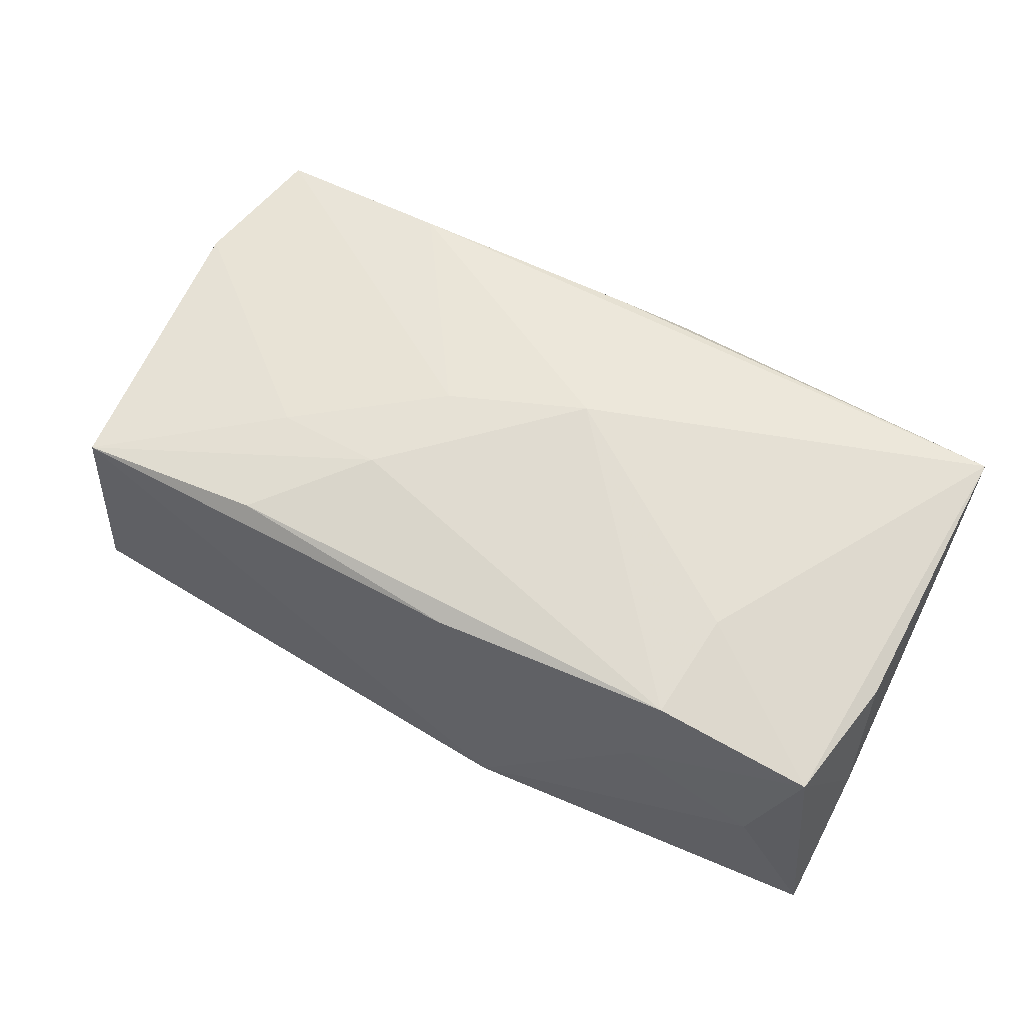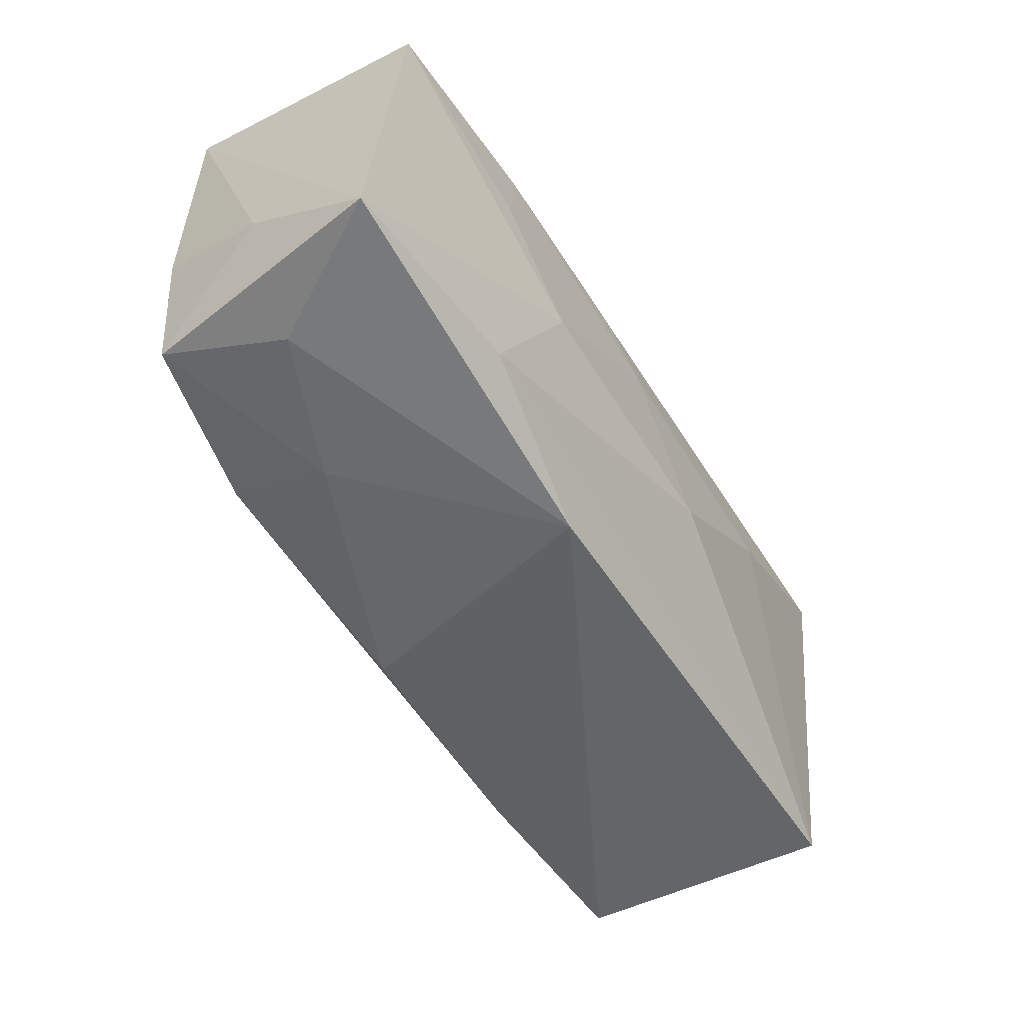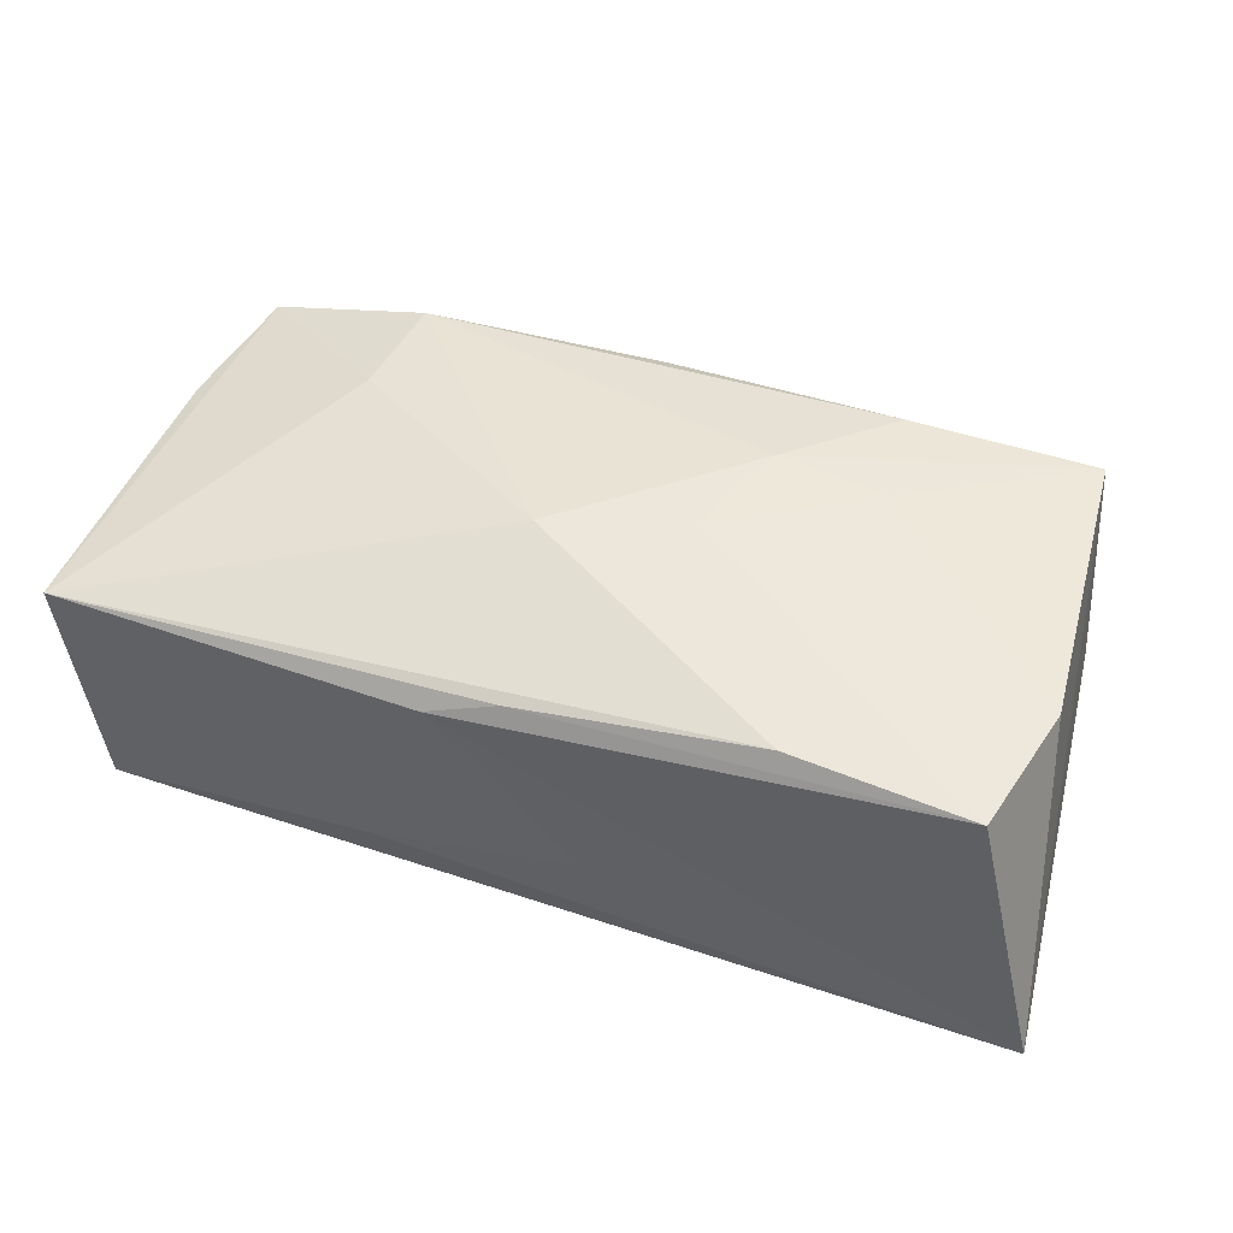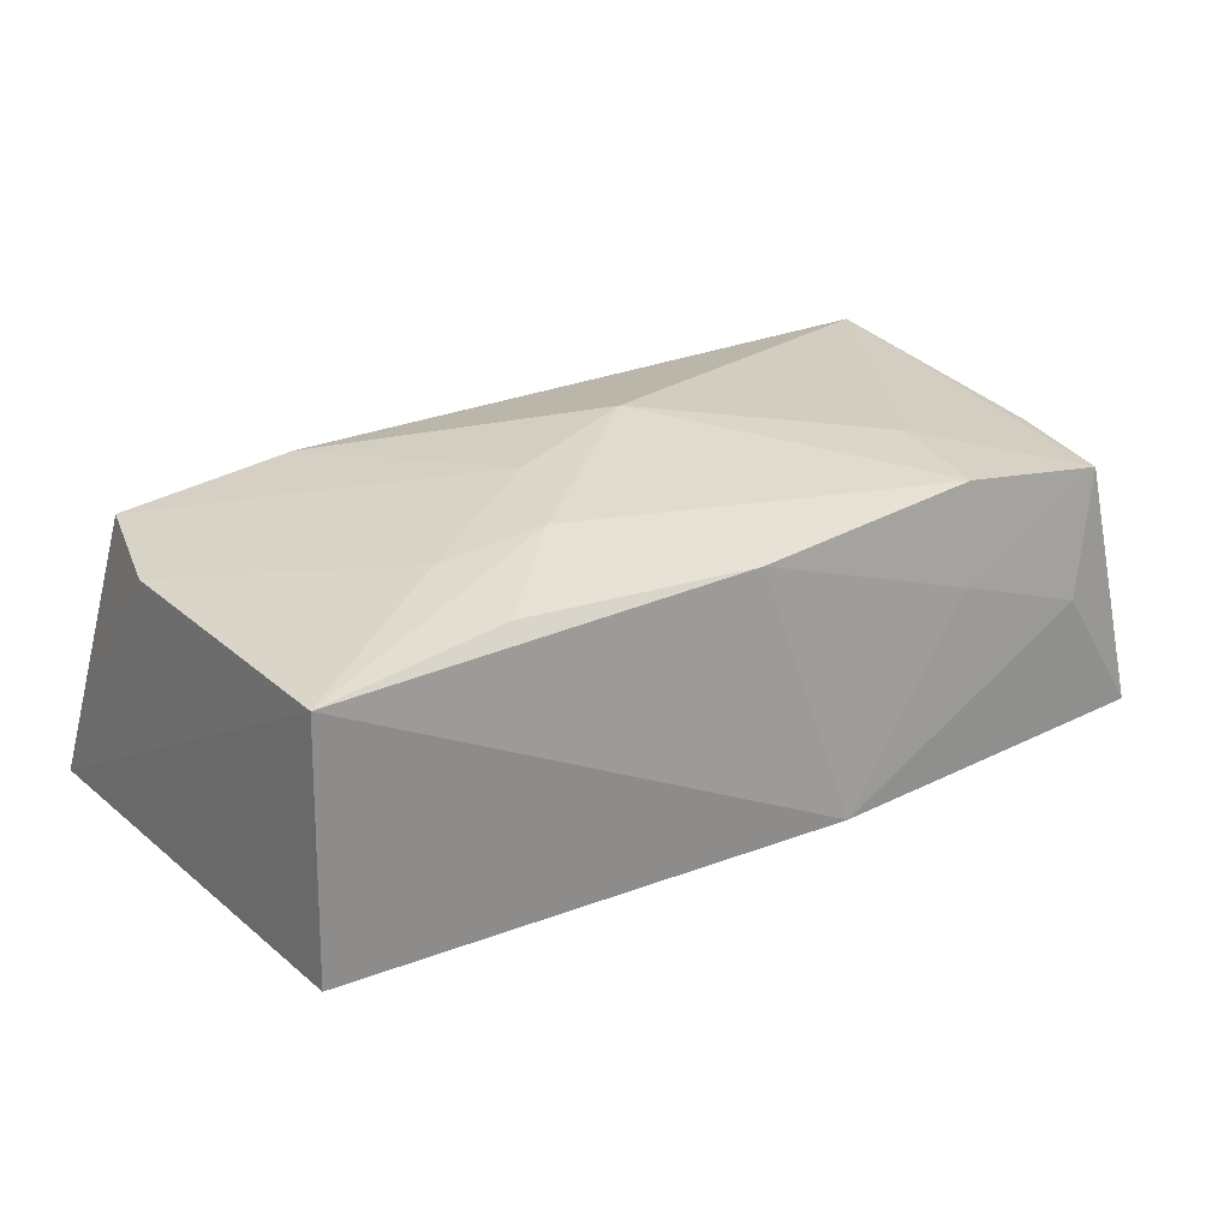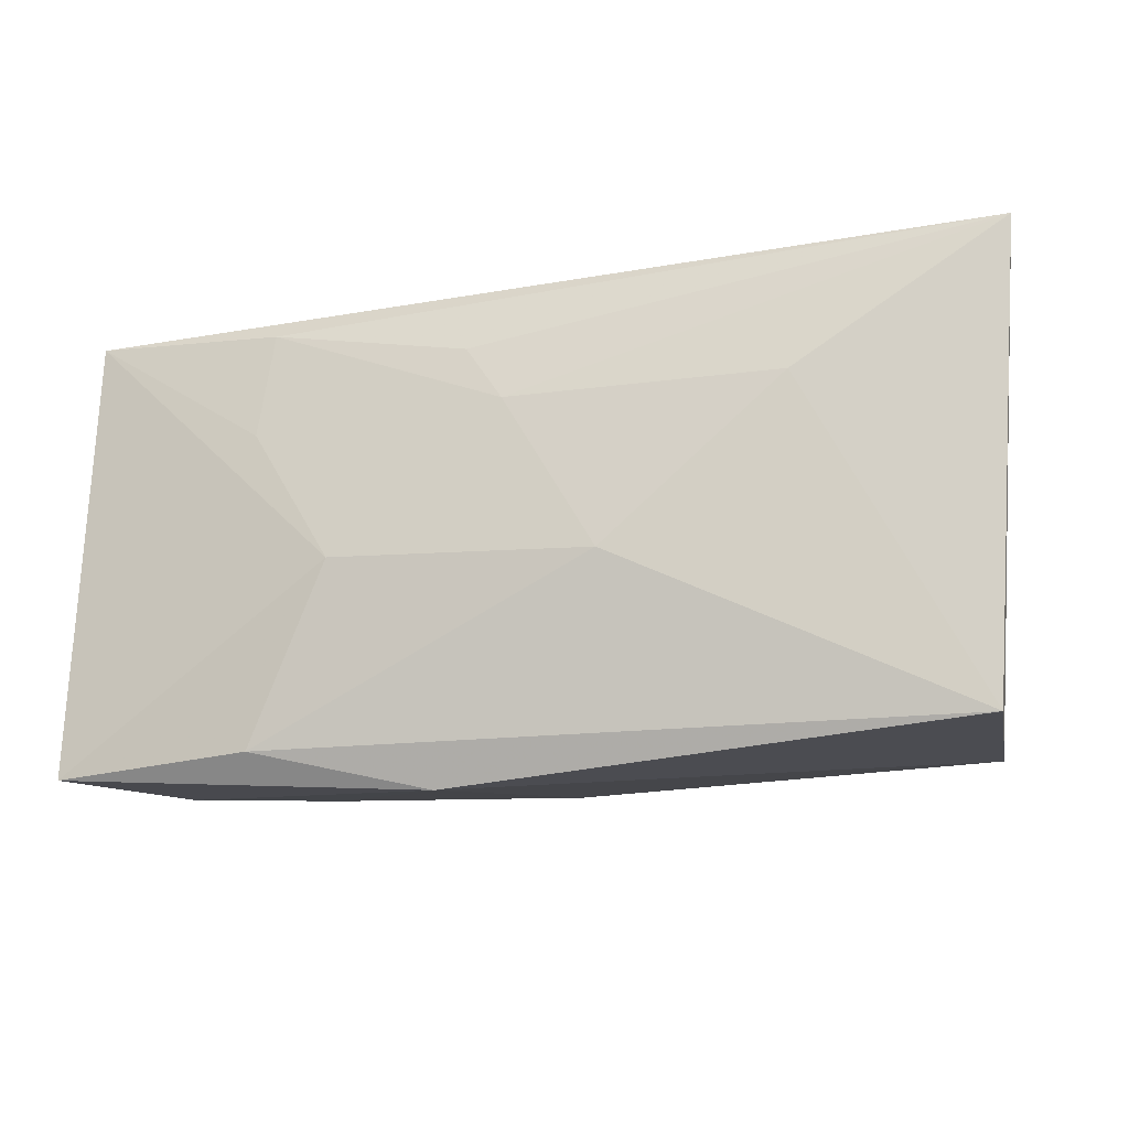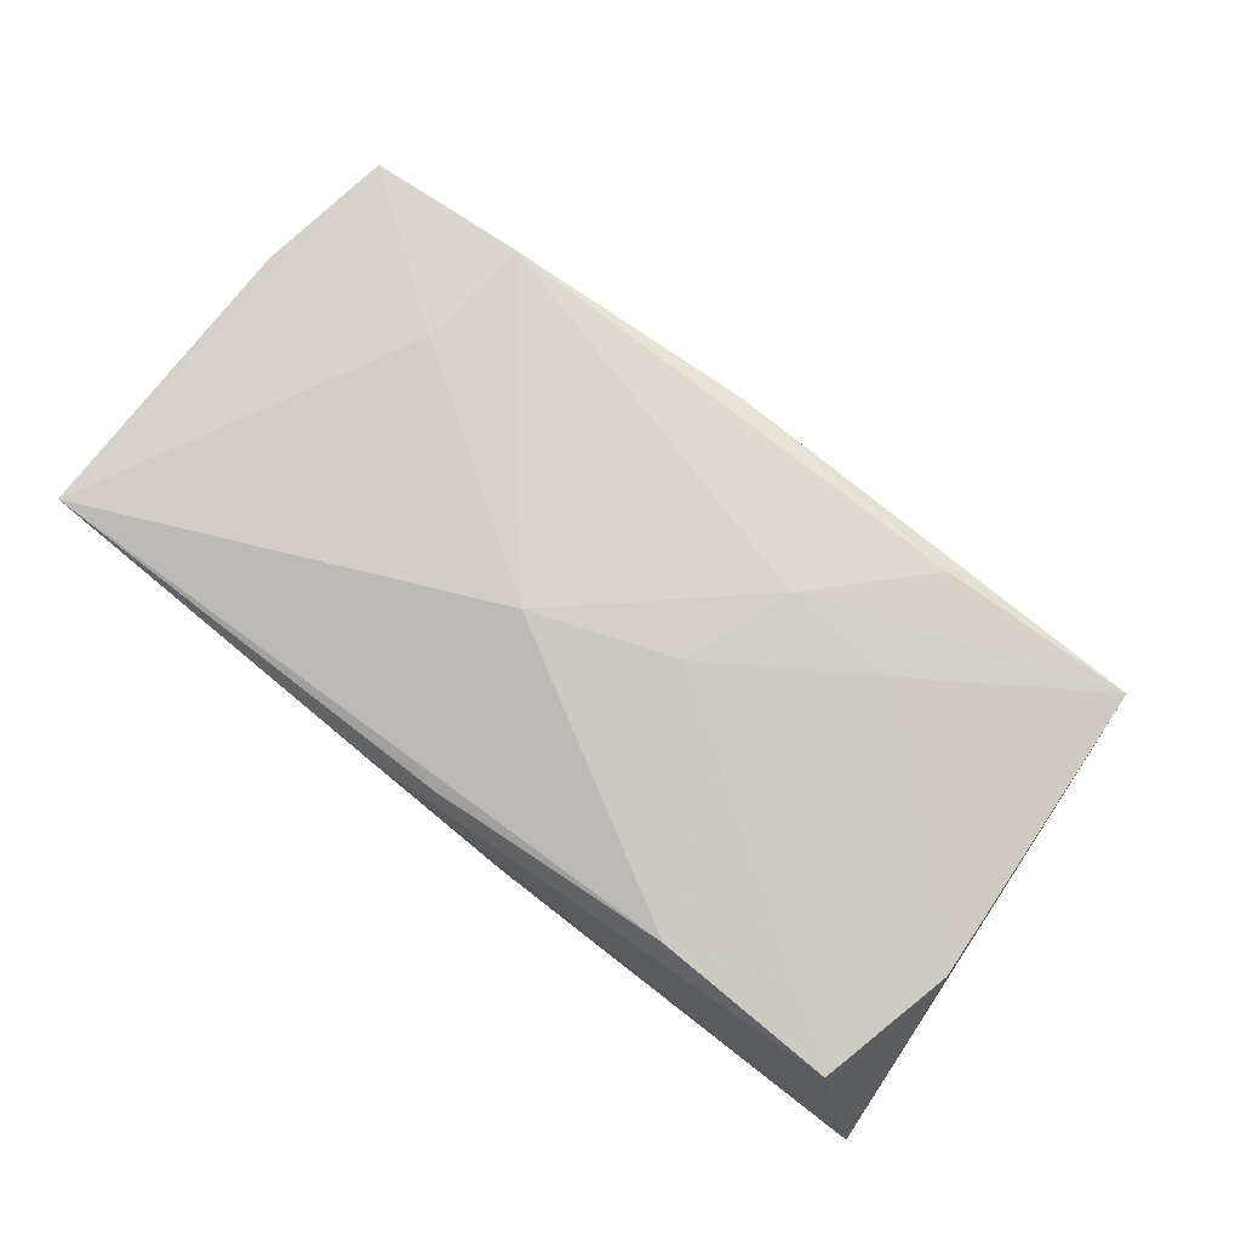
<metadata>
{"format":"obj","ext":"obj","renderer":"f3d","projection":"perspective","resolution":1024,"background":"white","views":[{"elev":65.5,"azim":26.7,"up":"+Z"},{"elev":-57.6,"azim":122.5,"up":"+Y"},{"elev":46.8,"azim":-161.0,"up":"+Z"},{"elev":30.9,"azim":-33.3,"up":"+Z"},{"elev":-18.8,"azim":-164.8,"up":"+Y"},{"elev":78.8,"azim":-142.7,"up":"+Z"}]}
</metadata>
<code>
v -0.03918 0.01967 -0.01154
v -0.007224 -0.004976 -0.01401
v 0.0008835 0.01866 0.01078
v 0.03746 -0.01939 -0.01085
v -0.0334 0.01793 0.01068
v 0.03084 -0.0189 0.00052
v 0.03628 -0.005808 0.009672
v 0.03738 -0.01065 1.773e-05
v 0.0006948 -0.01786 0.01254
v -0.007994 0.0007314 0.01487
v -0.03449 -0.01694 0.01249
v -0.01869 0.01742 0.01216
v 0.02101 -0.01843 -0.01219
v 0.0002806 0.008017 -0.01385
v -0.019 -0.01613 0.01371
v 0.02085 -0.01671 0.0131
v 0.02096 0.00726 -0.01318
v -0.03608 0.007023 0.01108
v 0.01235 0.01885 -0.008054
v -0.01104 -0.007835 0.01485
v -0.03594 -0.01836 -0.008936
v 0.003481 0.004874 0.01524
v 0.02183 -0.007543 0.01325
v 0.006653 0.01967 0.009074
v 0.01427 -0.0039 -0.01401
v 0.03409 -0.01651 0.01043
v 0.01956 -0.01866 0.005117
v 0.03557 0.01706 -0.01175
v -0.004885 0.01967 -0.003741
v 0.01977 0.01598 -0.01276
v 0.003348 0.01269 -0.01333
v 0.03692 0.01842 0.009643
v -0.01999 -0.007186 0.01399
v 0.006607 -0.02172 -0.009548
v -0.02203 0.008116 -0.0133
f 21 11 1
f 25 28 4
f 1 11 18
f 18 5 1
f 1 5 24
f 13 21 2
f 2 25 13
f 13 25 4
f 11 21 34
f 34 13 4
f 21 13 34
f 4 28 32
f 2 21 35
f 35 21 1
f 14 25 2
f 2 35 14
f 1 31 14
f 14 35 1
f 33 10 5
f 5 18 33
f 33 18 11
f 19 28 1
f 19 32 28
f 24 32 19
f 4 26 6
f 6 34 4
f 11 34 9
f 7 32 26
f 23 32 22
f 26 32 23
f 22 32 12
f 12 10 22
f 5 10 12
f 30 14 31
f 30 31 1
f 1 28 30
f 25 14 30
f 10 33 20
f 22 10 20
f 20 33 11
f 1 24 29
f 29 19 1
f 24 19 29
f 27 6 26
f 34 6 27
f 27 9 34
f 8 26 4
f 8 7 26
f 4 32 8
f 32 7 8
f 26 23 16
f 16 23 22
f 22 20 16
f 16 27 26
f 9 27 16
f 3 32 24
f 3 12 32
f 3 24 5
f 5 12 3
f 28 25 17
f 17 30 28
f 25 30 17
f 15 20 11
f 11 9 15
f 15 16 20
f 9 16 15

</code>
